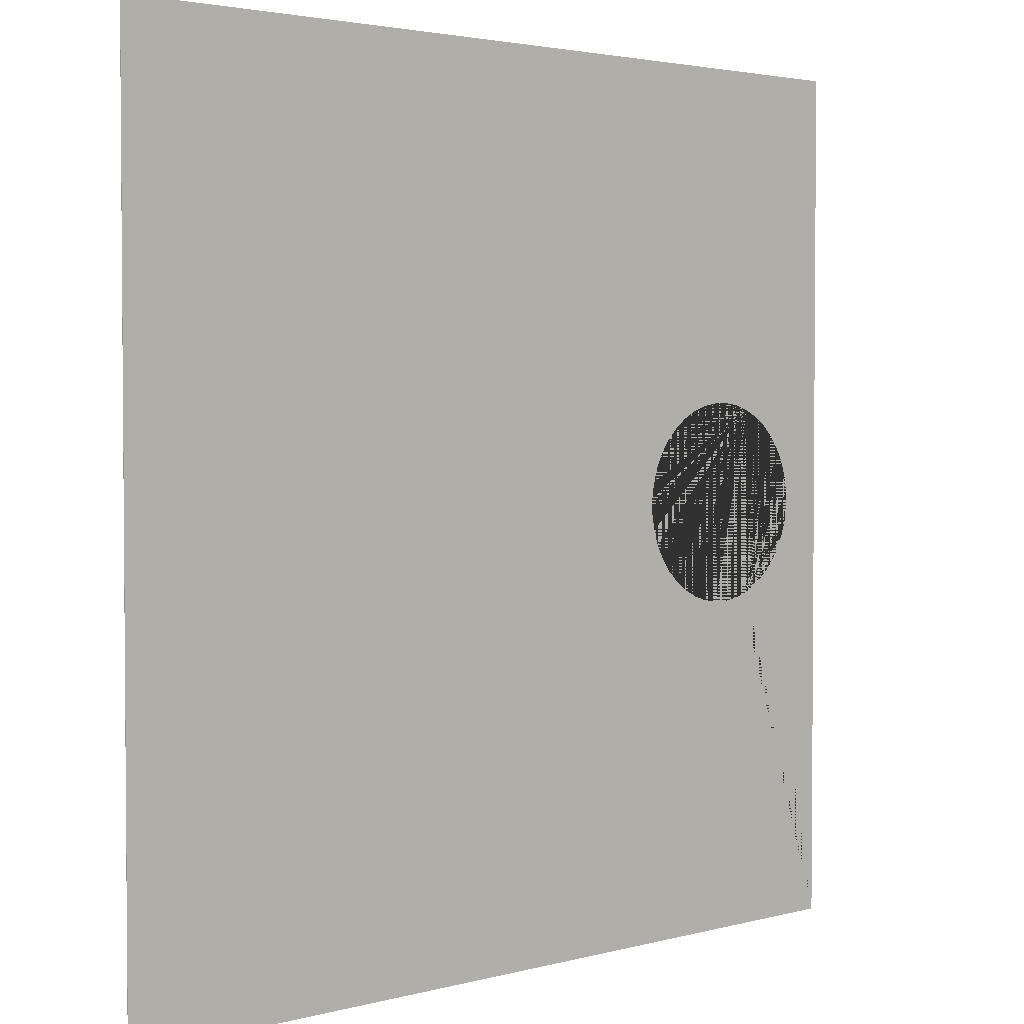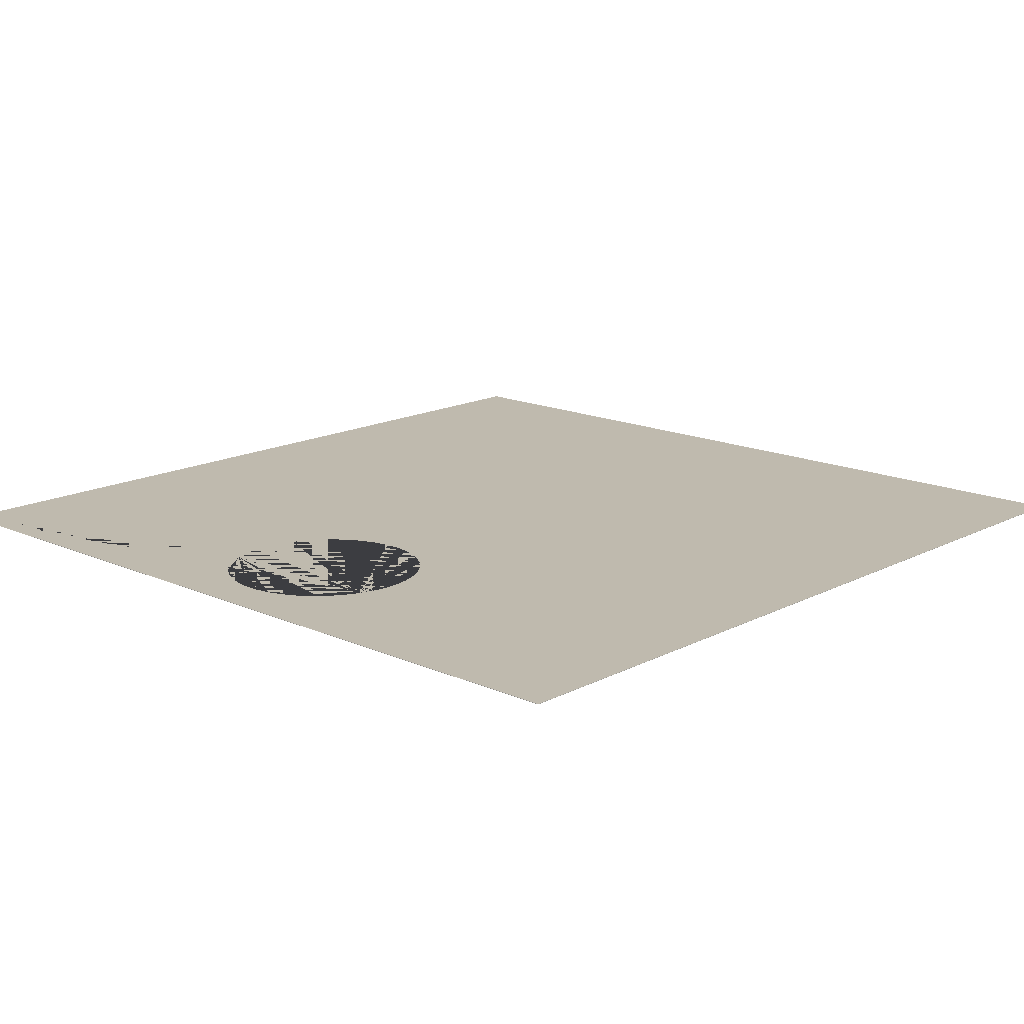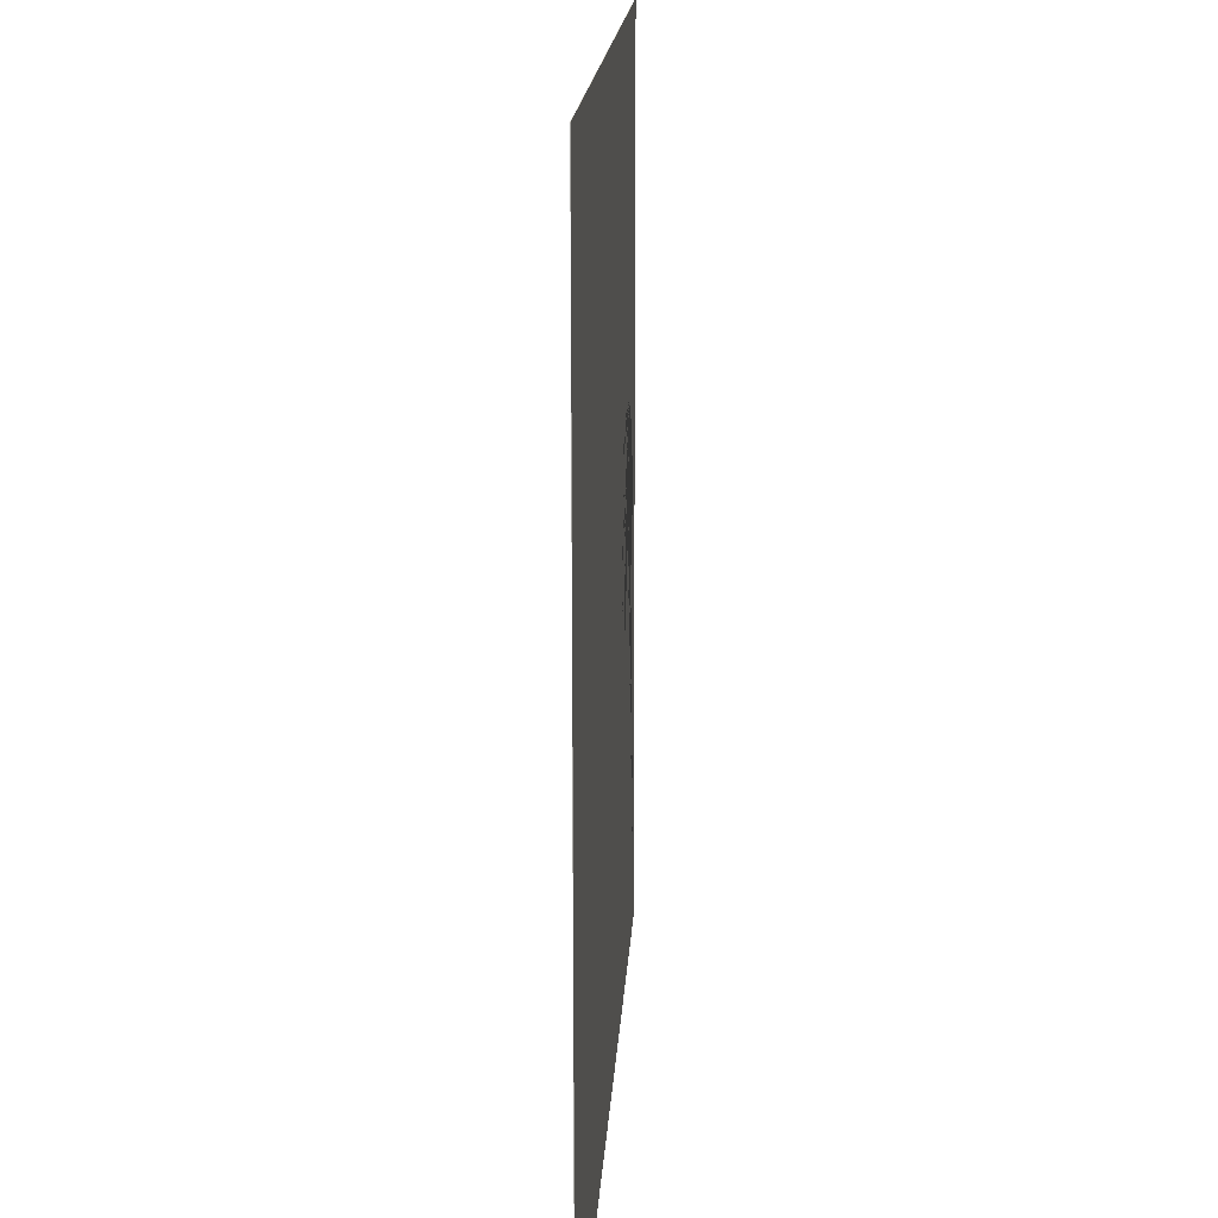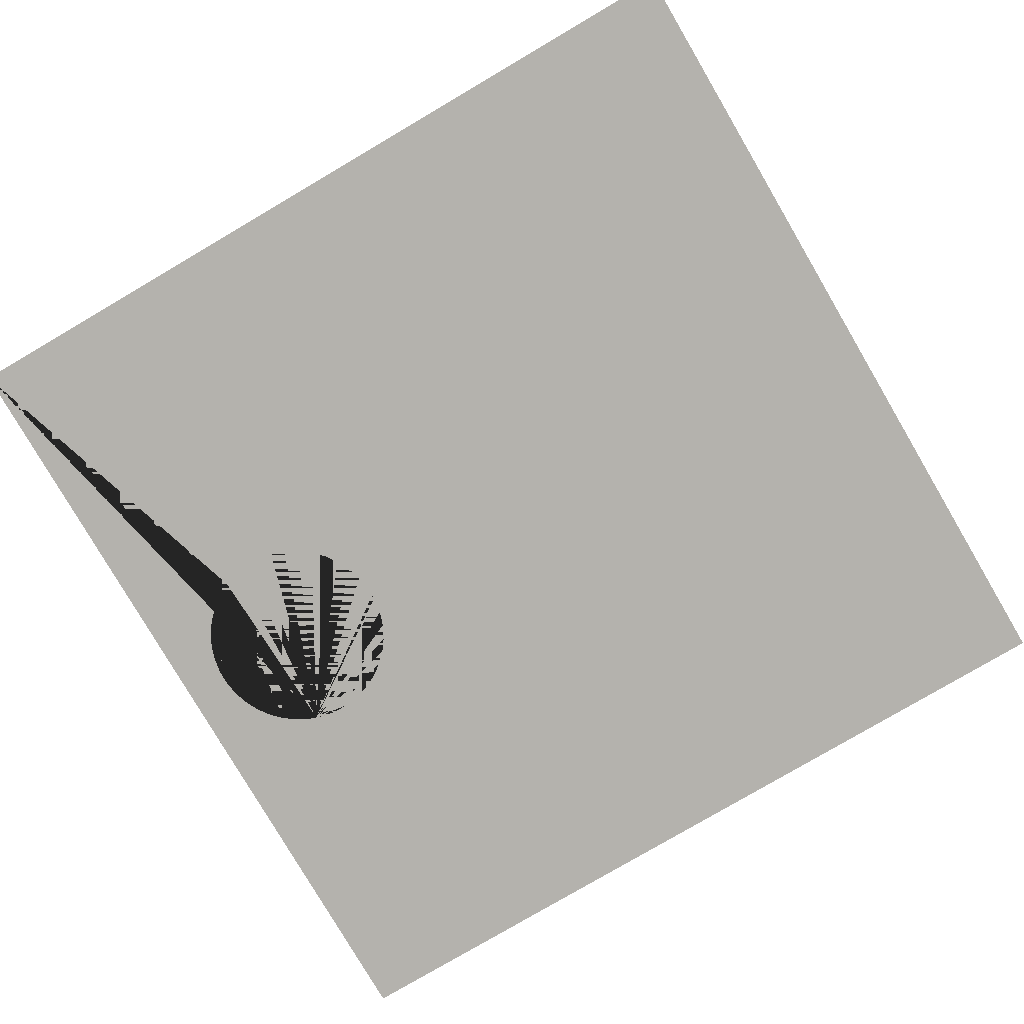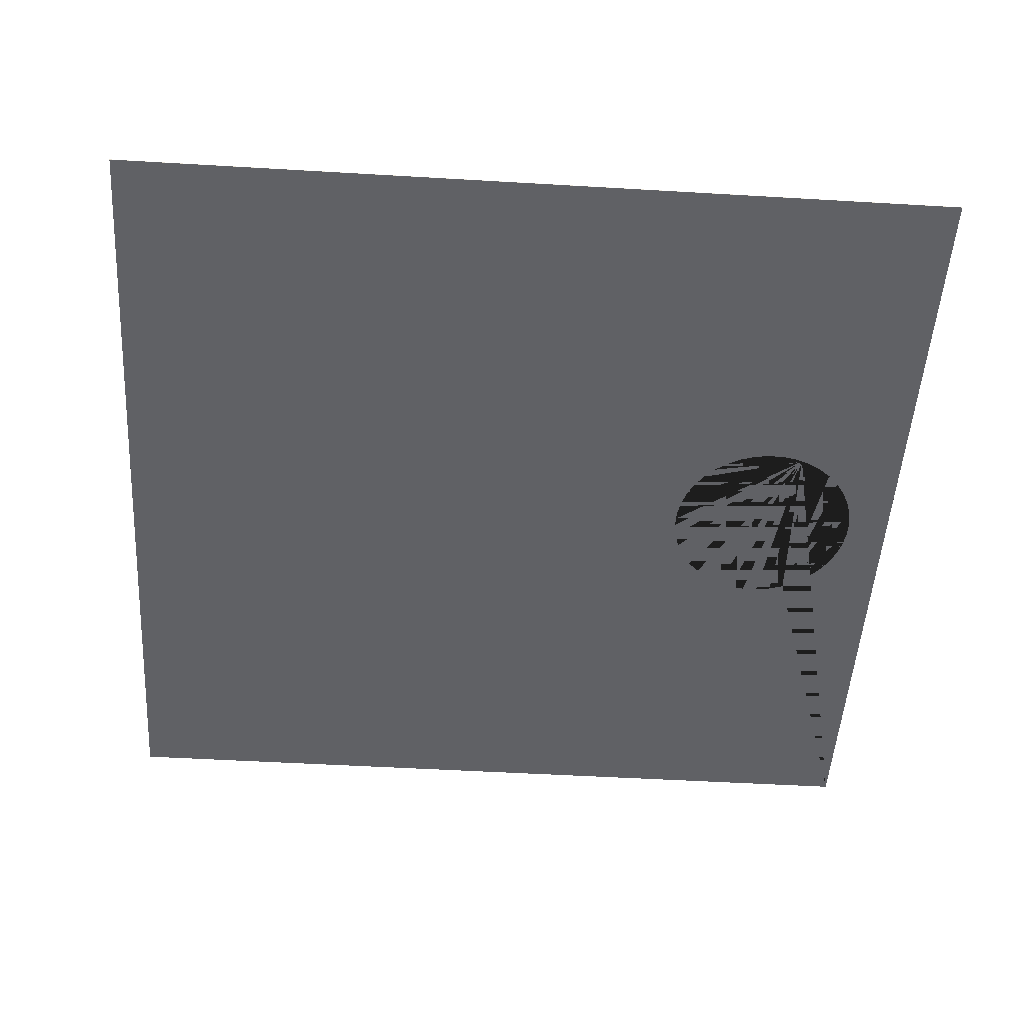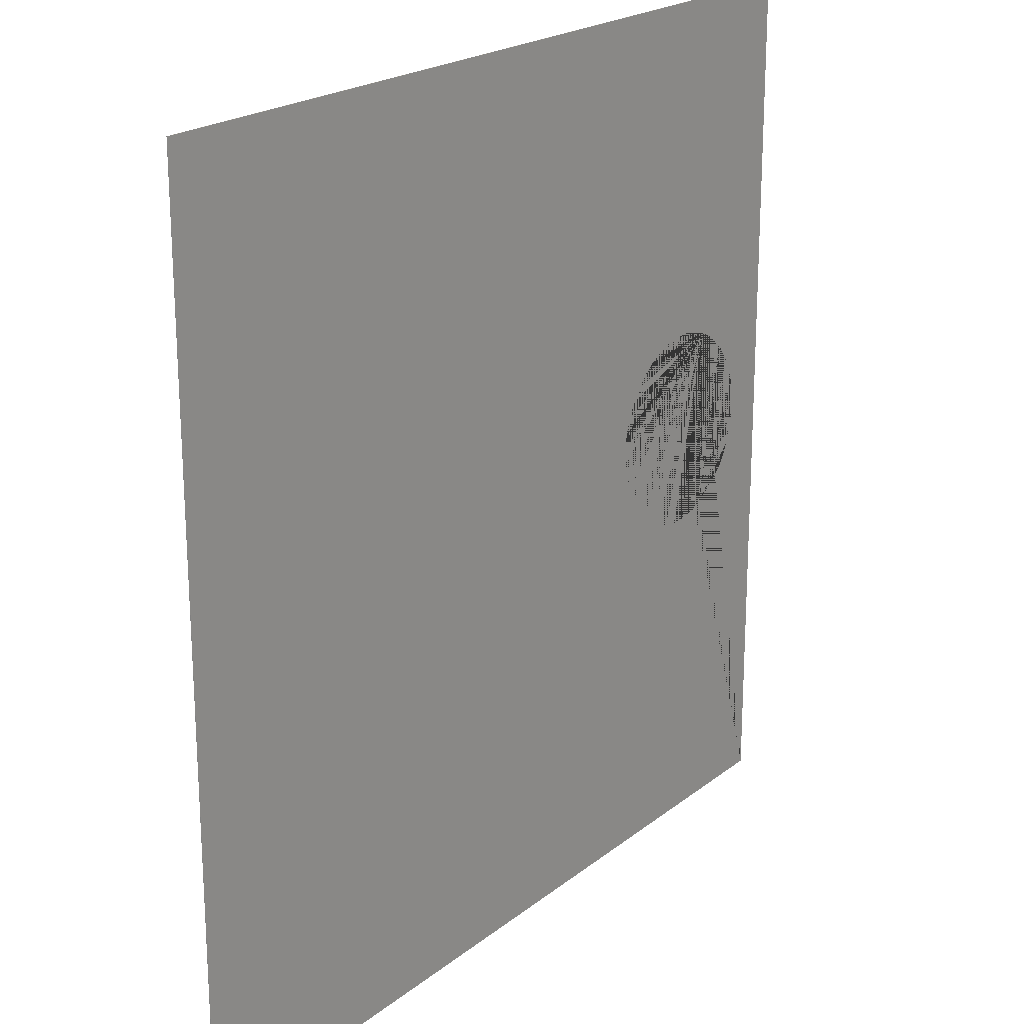
<metadata>
{"format":"obj","ext":"obj","renderer":"f3d","projection":"perspective","resolution":1024,"background":"white","views":[{"elev":2.8,"azim":136.8,"up":"+Z"},{"elev":15.7,"azim":-47.1,"up":"+Y"},{"elev":16.3,"azim":93.1,"up":"+Z"},{"elev":-79.6,"azim":30.4,"up":"+Y"},{"elev":-50.3,"azim":176.3,"up":"+Y"},{"elev":21.1,"azim":126.2,"up":"+Z"}]}
</metadata>
<code>
o Cube_Cube.016
v -3 -0.001001 3
v -3 0.000999 3
v -3 0.001001 -3
v -3 -0.000999 -3
v 3 0.001001 -3
v 3 -0.000999 -3
v 3 0.000999 3
v 3 -0.001001 3
v -1.74 0.001 -0.6437
v -1.74 -0.001 -0.6437
v -1.642 -0.001 -0.595
v -1.642 0.001 -0.595
v -1.545 -0.001 0.5239
v -1.632 -0.001 0.5887
v -1.632 0.001 0.5887
v -1.545 0.001 0.5239
v -2.674 0.001 0.1679
v -2.674 -0.001 0.1679
v -2.692 -0.001 0.0605
v -2.692 0.001 0.0605
v -1.844 0.001 -0.6764
v -1.844 -0.001 -0.6764
v -1.468 -0.001 0.4462
v -1.468 0.001 0.4462
v -2.639 0.001 0.2712
v -2.639 -0.001 0.2712
v -1.952 0.001 -0.6925
v -1.952 -0.001 -0.6925
v -1.405 -0.001 0.3575
v -1.405 0.001 0.3575
v -2.589 0.001 0.3679
v -2.589 -0.001 0.3679
v -2.061 0.001 -0.6916
v -2.061 -0.001 -0.6916
v -1.356 -0.001 0.2601
v -1.356 0.001 0.2601
v -2.524 0.001 0.4554
v -2.524 -0.001 0.4554
v -2.168 0.001 -0.6736
v -2.168 -0.001 -0.6736
v -1.324 -0.001 0.1562
v -1.324 0.001 0.1562
v -2.446 -0.001 0.5318
v -2.446 0.001 0.5318
v -2.271 0.001 -0.639
v -2.271 -0.001 -0.639
v -2.22 -0.001 -0.6563
v -2.22 0.001 -0.6563
v -1.307 -0.001 0.04843
v -1.307 0.001 0.04843
v -2.358 -0.001 0.595
v -2.358 0.001 0.595
v -2.368 0.001 -0.5887
v -2.368 -0.001 -0.5887
v -1.308 0.001 -0.0605
v -1.308 -0.001 -0.0605
v -2.26 0.001 0.6437
v -2.26 -0.001 0.6437
v -2.455 0.001 -0.5239
v -2.455 -0.001 -0.5239
v -1.326 -0.001 -0.1679
v -1.326 0.001 -0.1679
v -2.156 -0.001 0.6764
v -2.156 0.001 0.6764
v -2.532 0.001 -0.4462
v -2.532 -0.001 -0.4462
v -1.361 -0.001 -0.2712
v -1.361 0.001 -0.2712
v -2.048 -0.001 0.6925
v -2.048 0.001 0.6925
v -2.595 0.001 -0.3575
v -2.595 -0.001 -0.3575
v -1.411 -0.001 -0.3679
v -1.411 0.001 -0.3679
v -1.939 -0.001 0.6916
v -1.939 0.001 0.6916
v -2.644 0.001 -0.2601
v -2.644 -0.001 -0.2601
v -1.476 -0.001 -0.4554
v -1.476 0.001 -0.4554
v -1.832 -0.001 0.6736
v -1.832 0.001 0.6736
v -2.676 0.001 -0.1562
v -2.676 -0.001 -0.1562
v -1.554 0.001 -0.5318
v -1.554 -0.001 -0.5318
v -1.729 -0.001 0.639
v -1.729 0.001 0.639
v -2.693 0.001 -0.04843
v -2.693 -0.001 -0.04843
f 1 2 3 4
f 4 3 5 6
f 6 5 7 8
f 8 7 2 1
f 9 10 11 12
f 13 14 15 16
f 17 18 19 20
f 21 22 10 9
f 23 13 16 24
f 25 26 18 17
f 27 28 22 21
f 29 23 24 30
f 31 32 26 25
f 33 34 28 27
f 35 29 30 36
f 37 38 32 31
f 39 40 34 33
f 41 35 36 42
f 43 38 37 44
f 45 46 47 40 39 48
f 49 41 42 50
f 51 43 44 52
f 46 45 53 54
f 55 56 49 50
f 57 58 51 52
f 59 60 54 53
f 61 56 55 62
f 63 58 57 64
f 65 66 60 59
f 67 61 62 68
f 69 63 64 70
f 71 72 66 65
f 73 67 68 74
f 75 69 70 76
f 77 78 72 71
f 79 73 74 80
f 81 75 76 82
f 83 84 78 77
f 85 86 79 80
f 87 81 82 88
f 89 90 84 83
f 86 85 12 11
f 15 14 87 88
f 90 89 20 19
f 58 1 4 47 46 54 60 66 72 78 84 90 19 18 26 32 38 43 51
f 47 4 6 8 1 58 63 69 75 81 87 14 13 23 29 35 41 49 56 61 67 73 79 86 11 10 22 28 34 40
f 57 2 7 5 3 48 39 33 27 21 9 12 85 80 74 68 62 55 50 42 36 30 24 16 15 88 82 76 70 64
f 45 48 3 2 57 52 44 37 31 25 17 20 89 83 77 71 65 59 53

</code>
